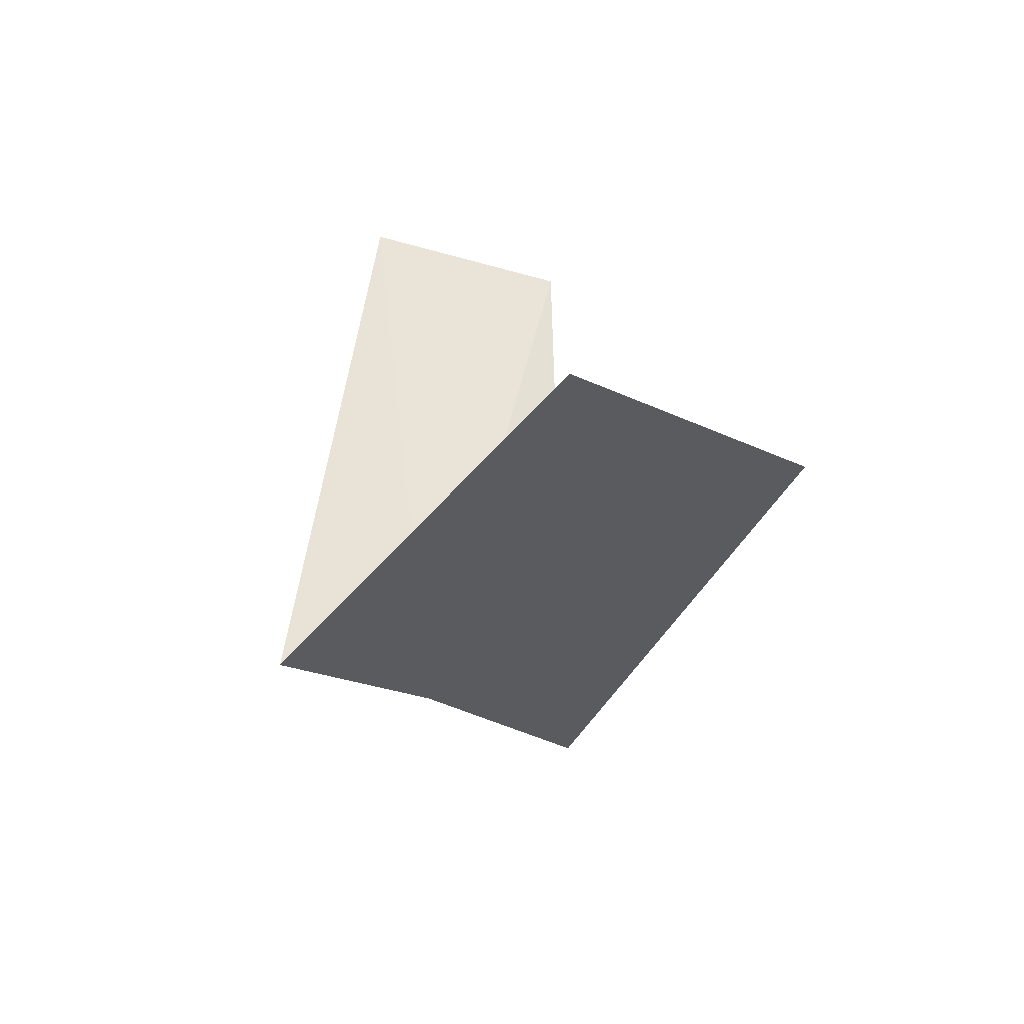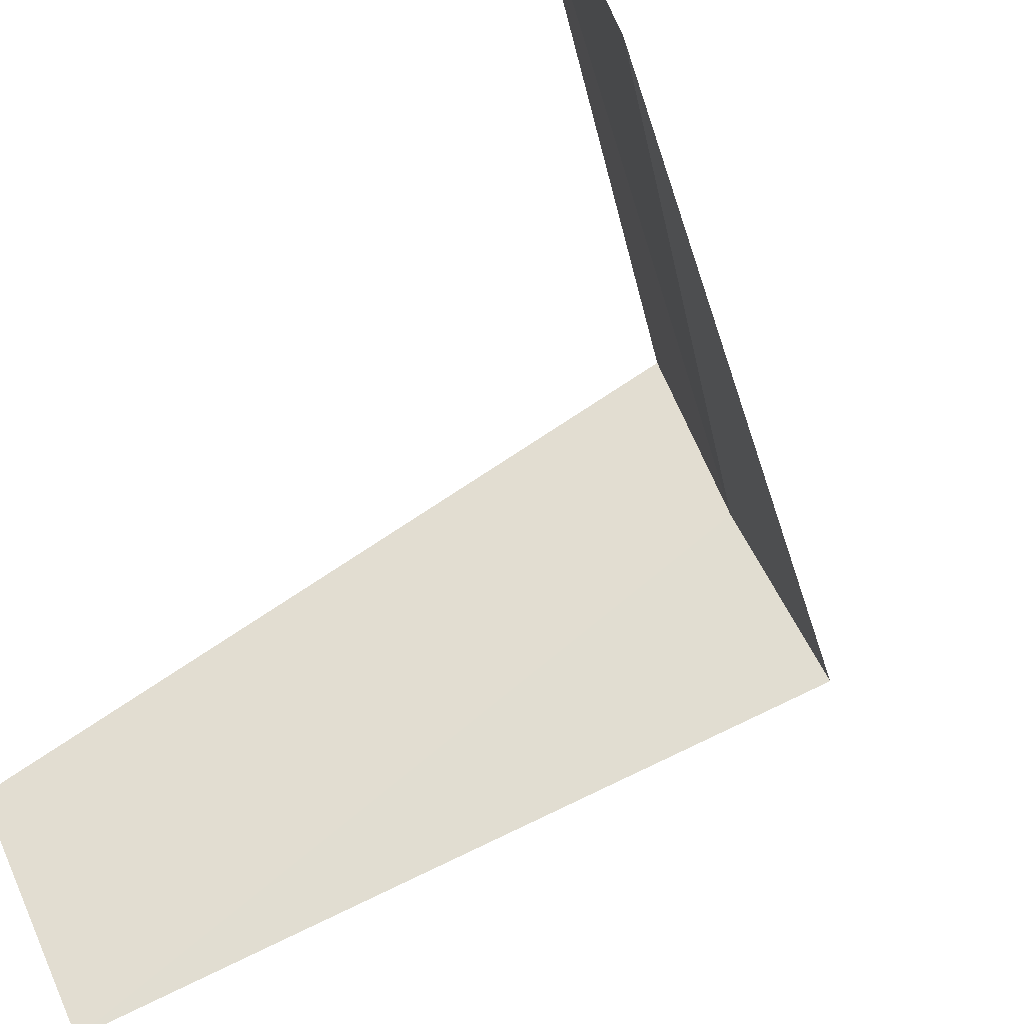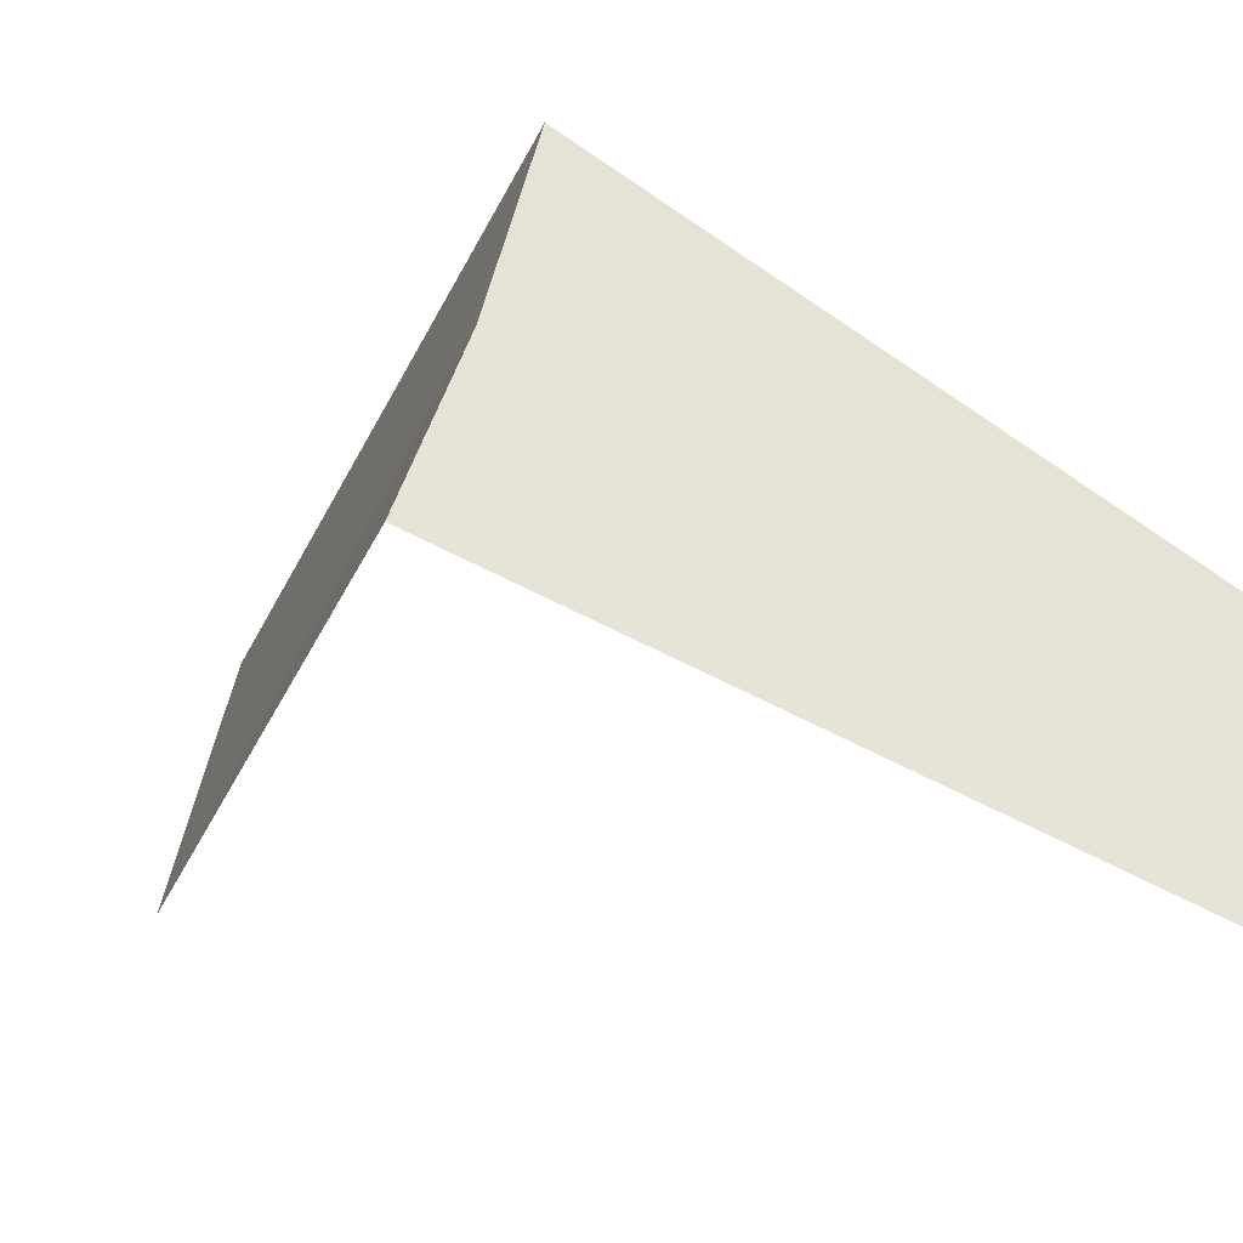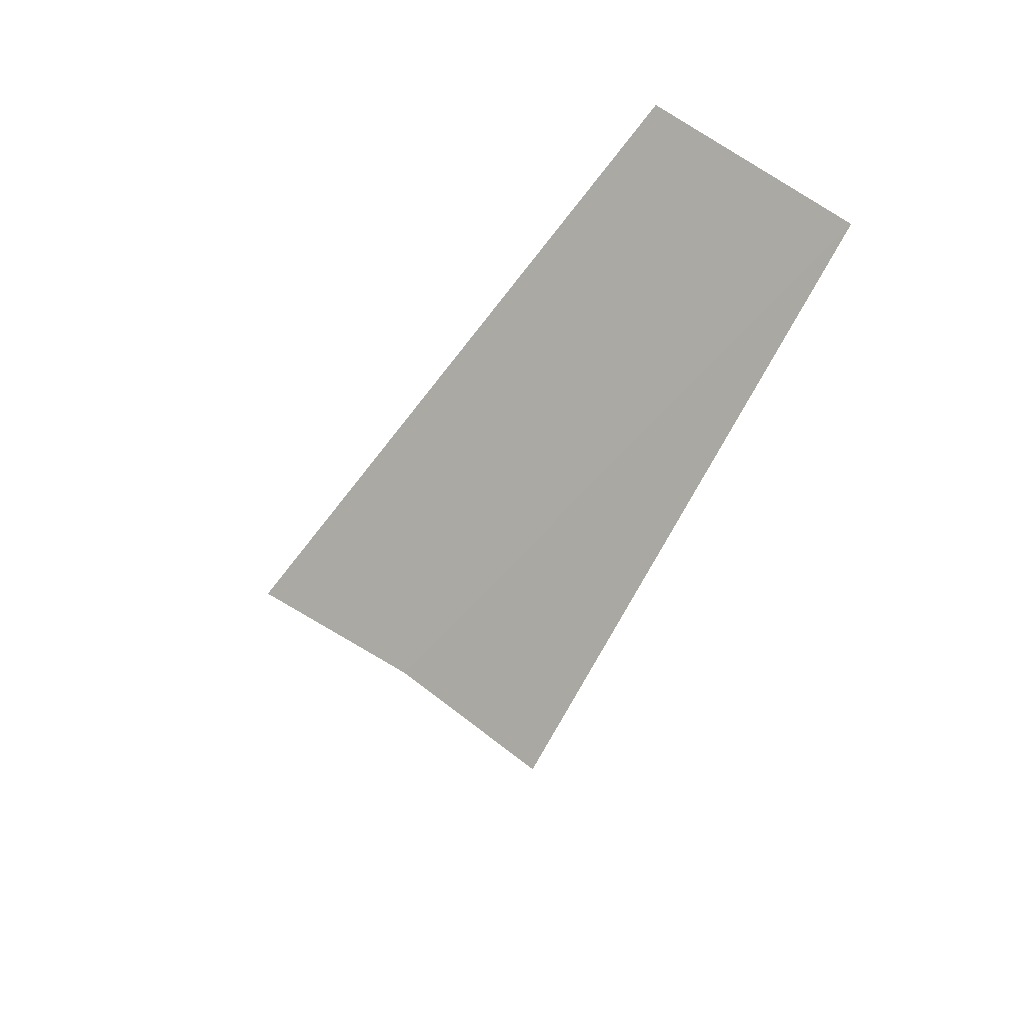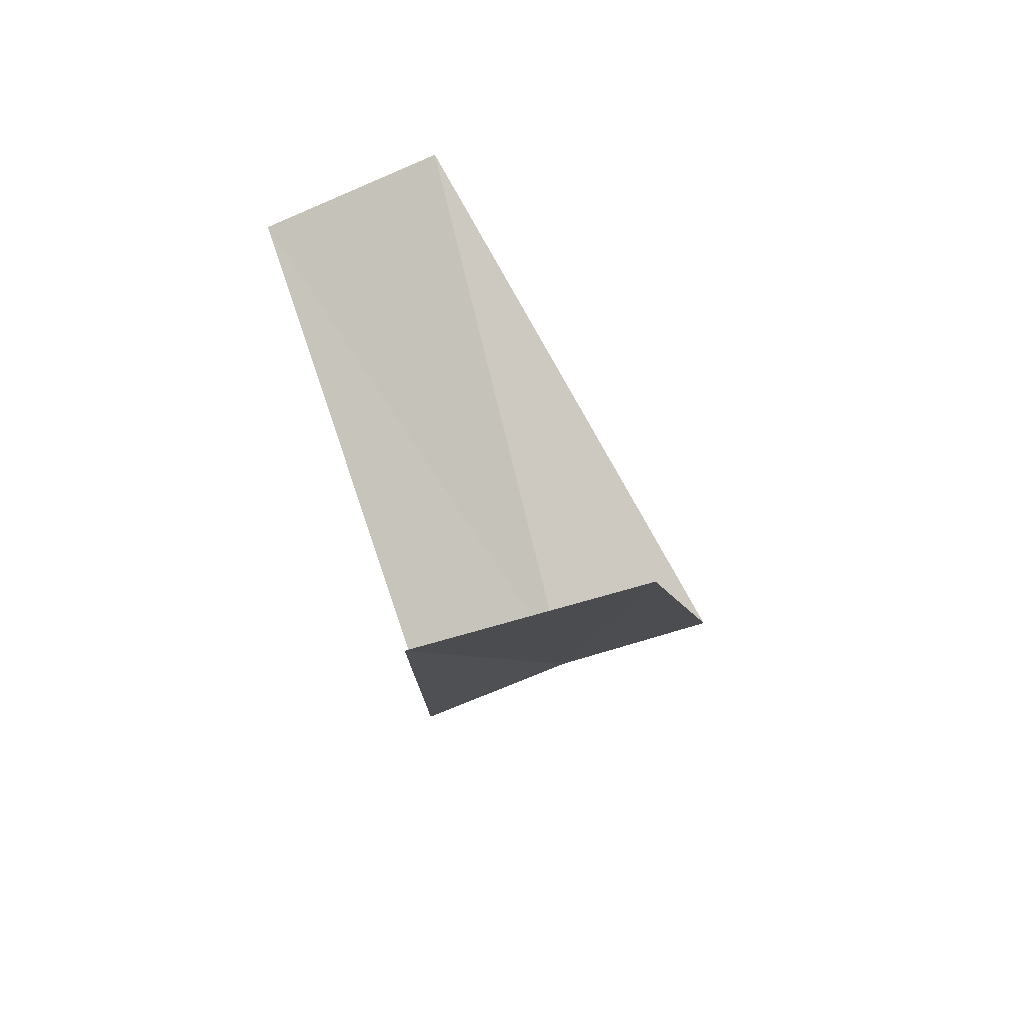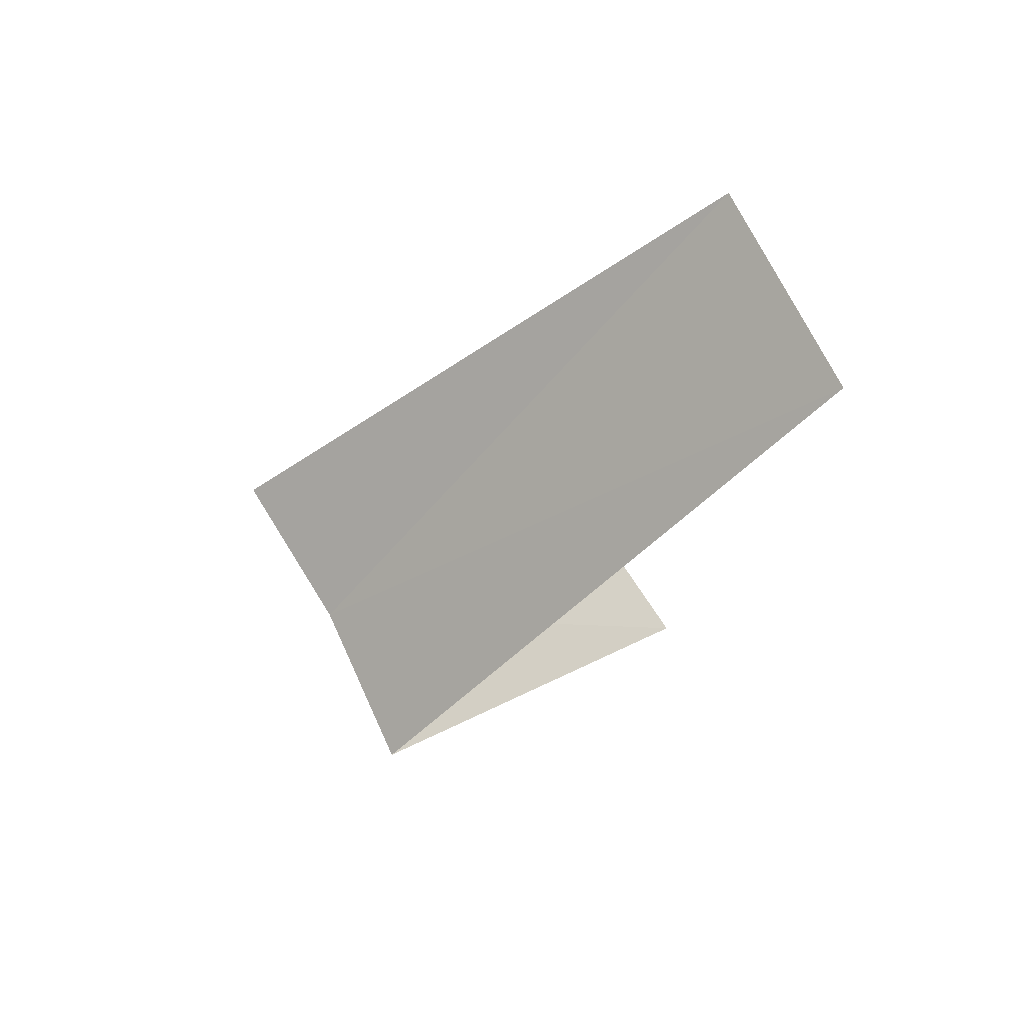
<metadata>
{"format":"obj","ext":"obj","renderer":"f3d","projection":"perspective","resolution":1024,"background":"white","views":[{"elev":-78.6,"azim":-87.0,"up":"+Z"},{"elev":-43.5,"azim":-33.0,"up":"+Y"},{"elev":-23.6,"azim":113.9,"up":"+Y"},{"elev":55.5,"azim":145.7,"up":"+Z"},{"elev":-52.0,"azim":-48.5,"up":"+Z"},{"elev":60.0,"azim":173.6,"up":"+Z"}]}
</metadata>
<code>
v -2.789 -1.104 20.12
v -3.719 -1.472 19.12
v -2.906 -0.7461 20.08
v -3.505 -1.927 19.16
v -2.629 -1.445 20.16
v -3.874 -0.9948 21.08
v -3.719 -1.472 21.12
f 1 3 2
f 1 2 4
f 1 4 5
f 1 6 3
f 1 7 6
f 1 5 7

</code>
